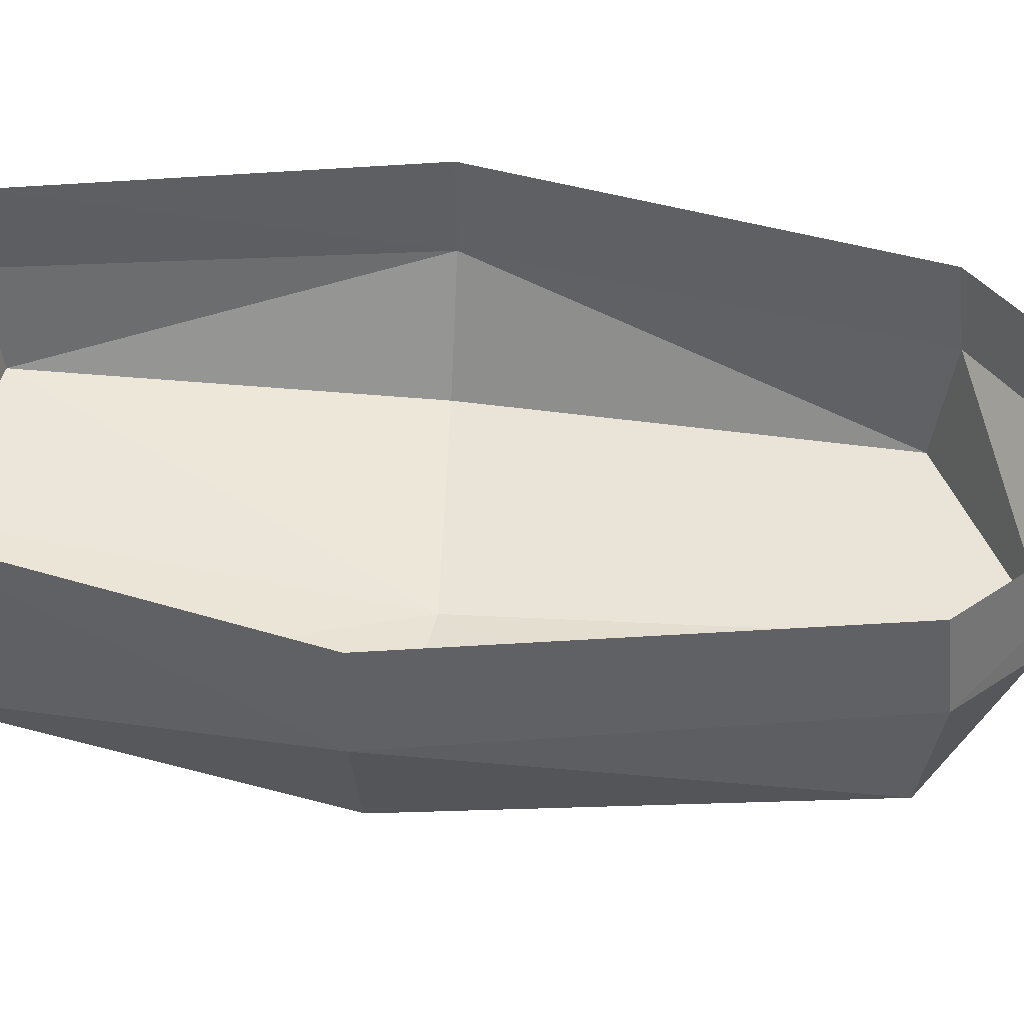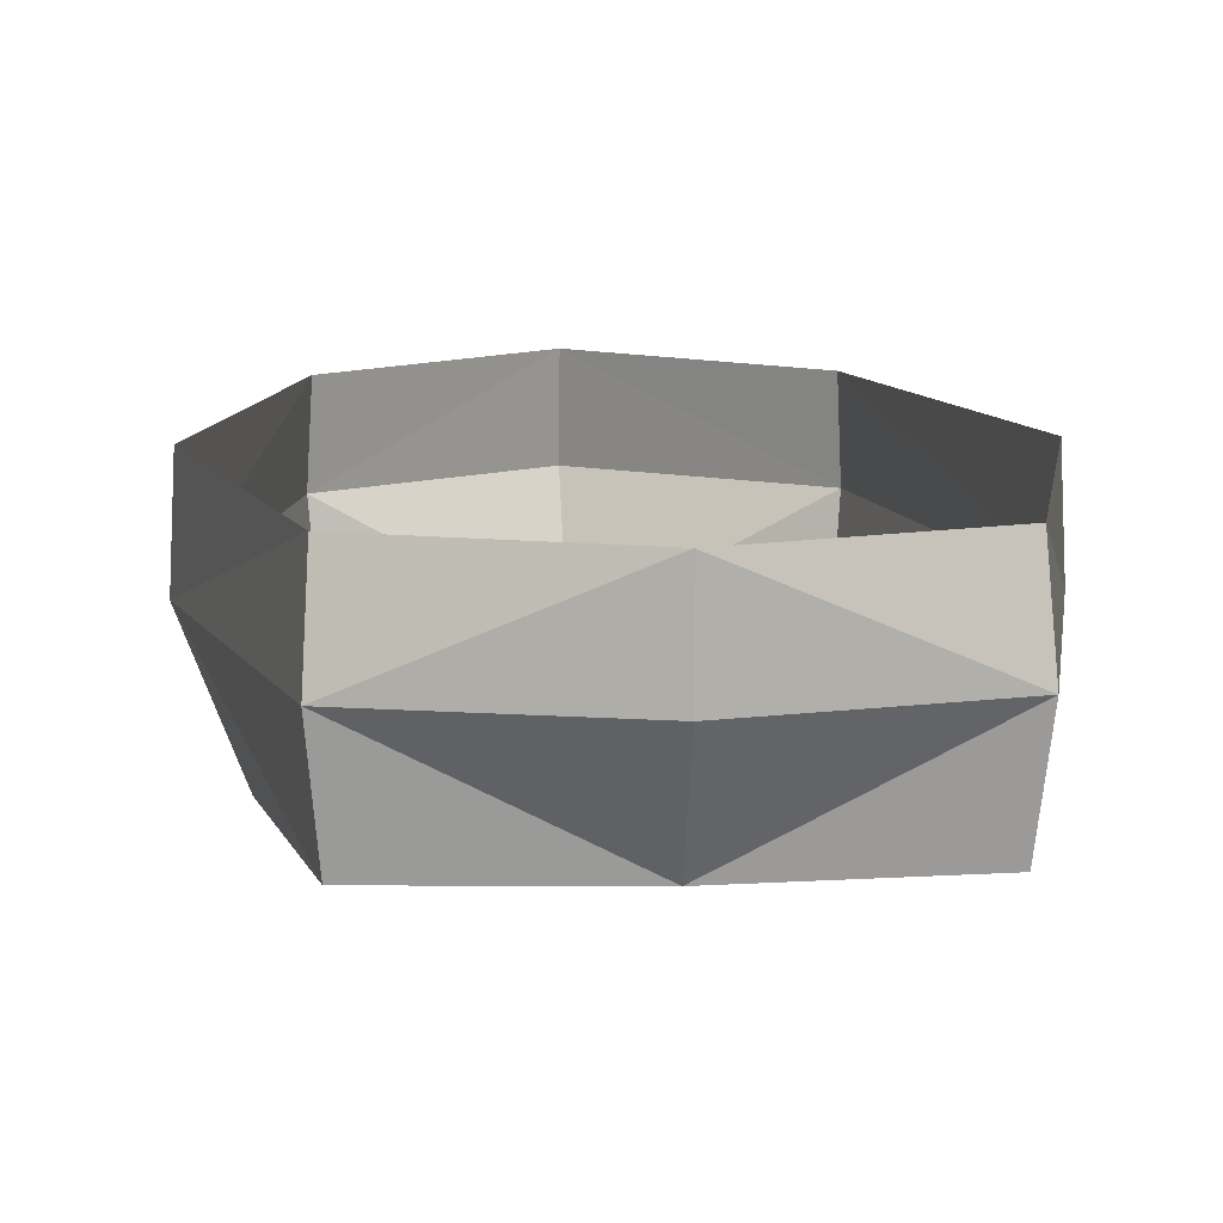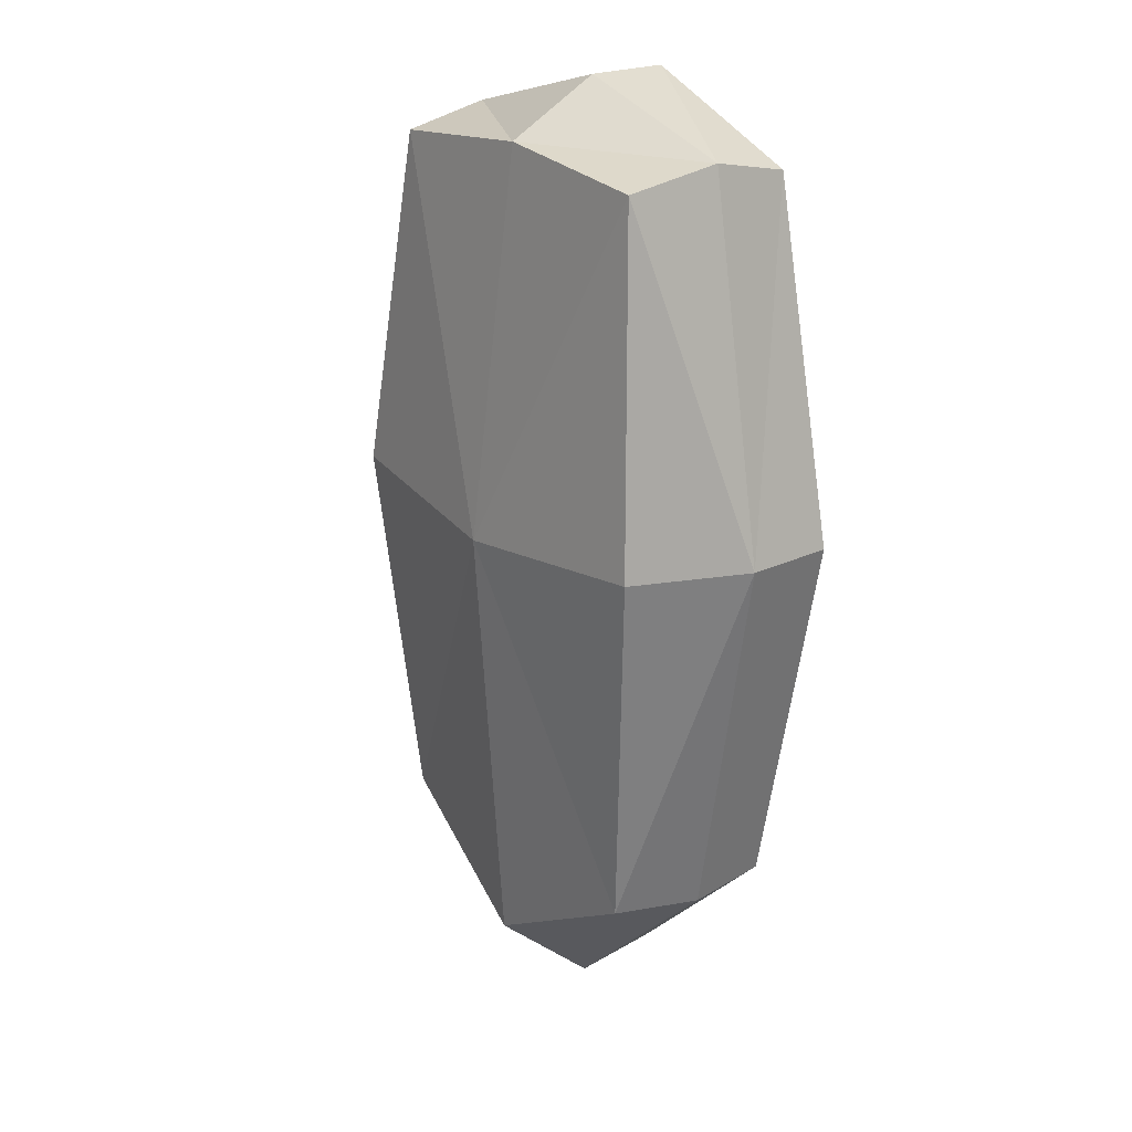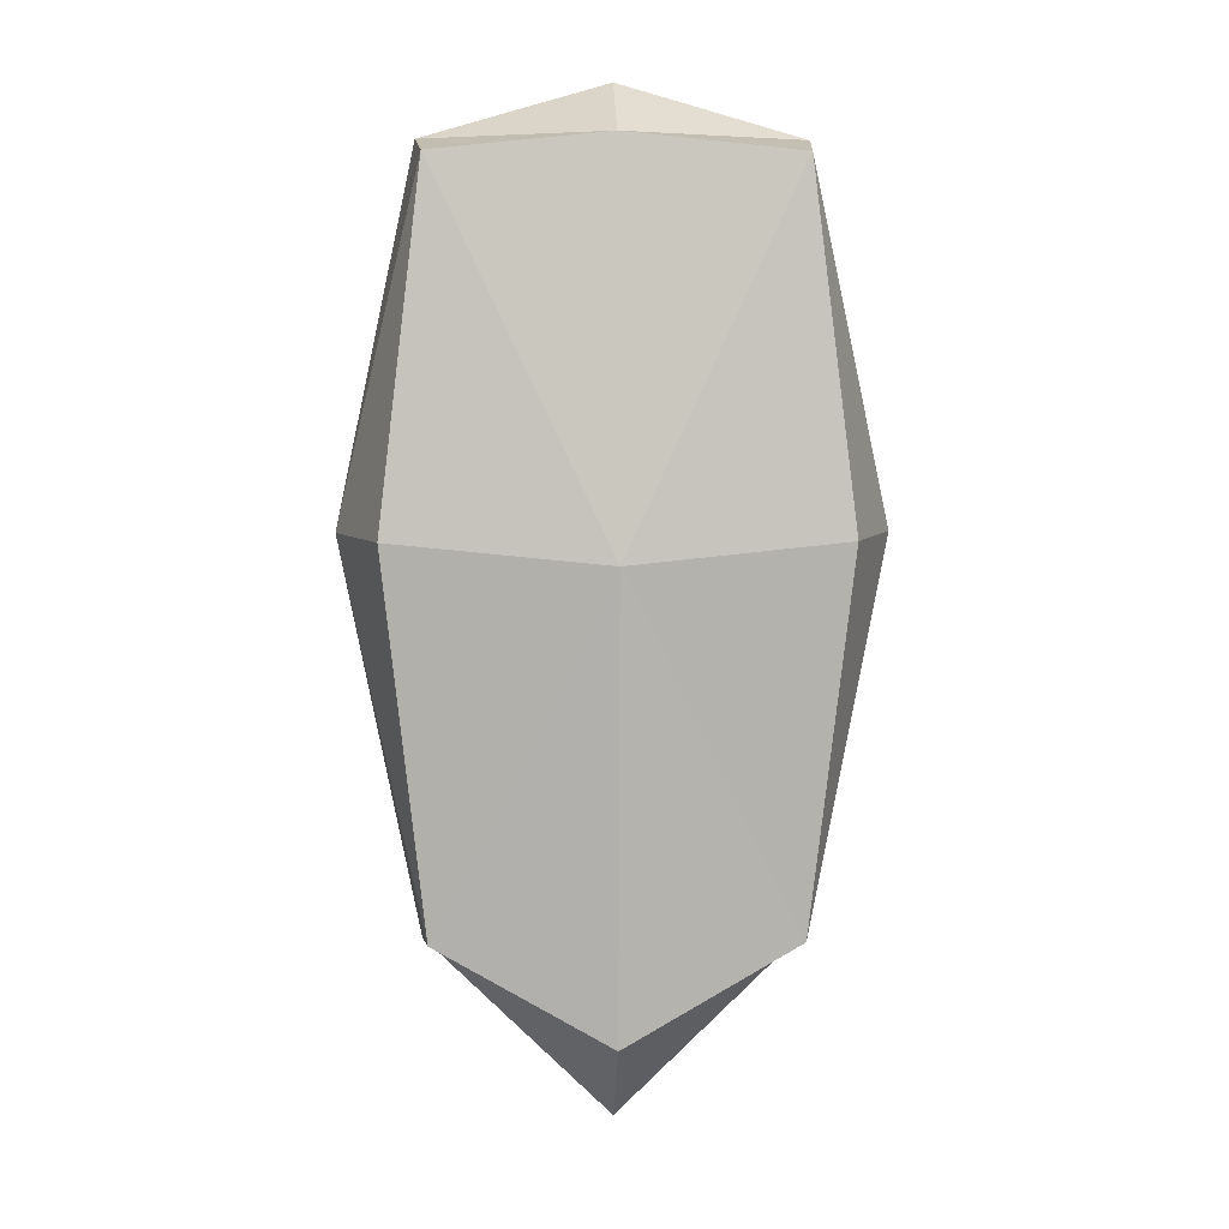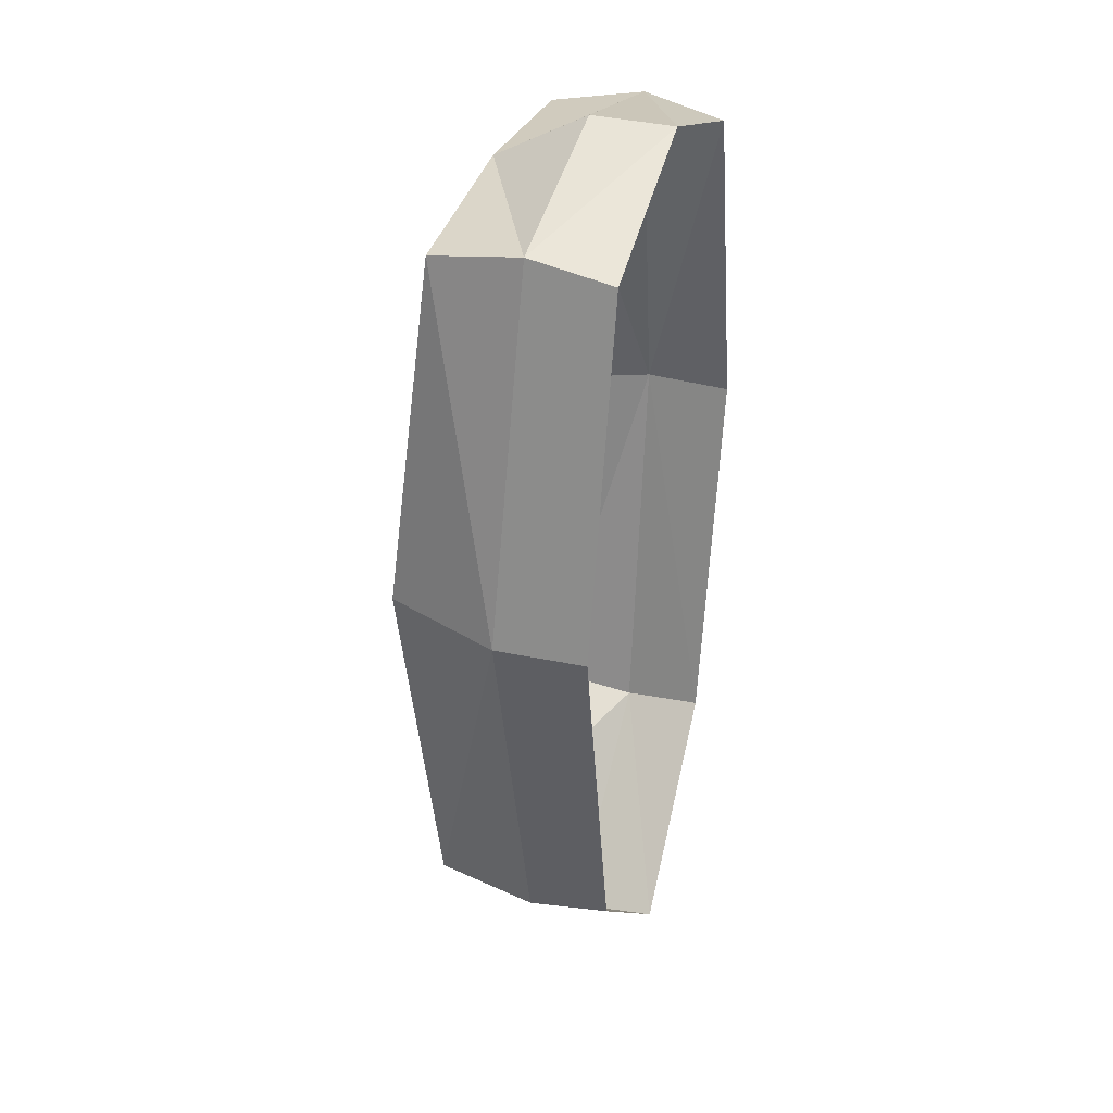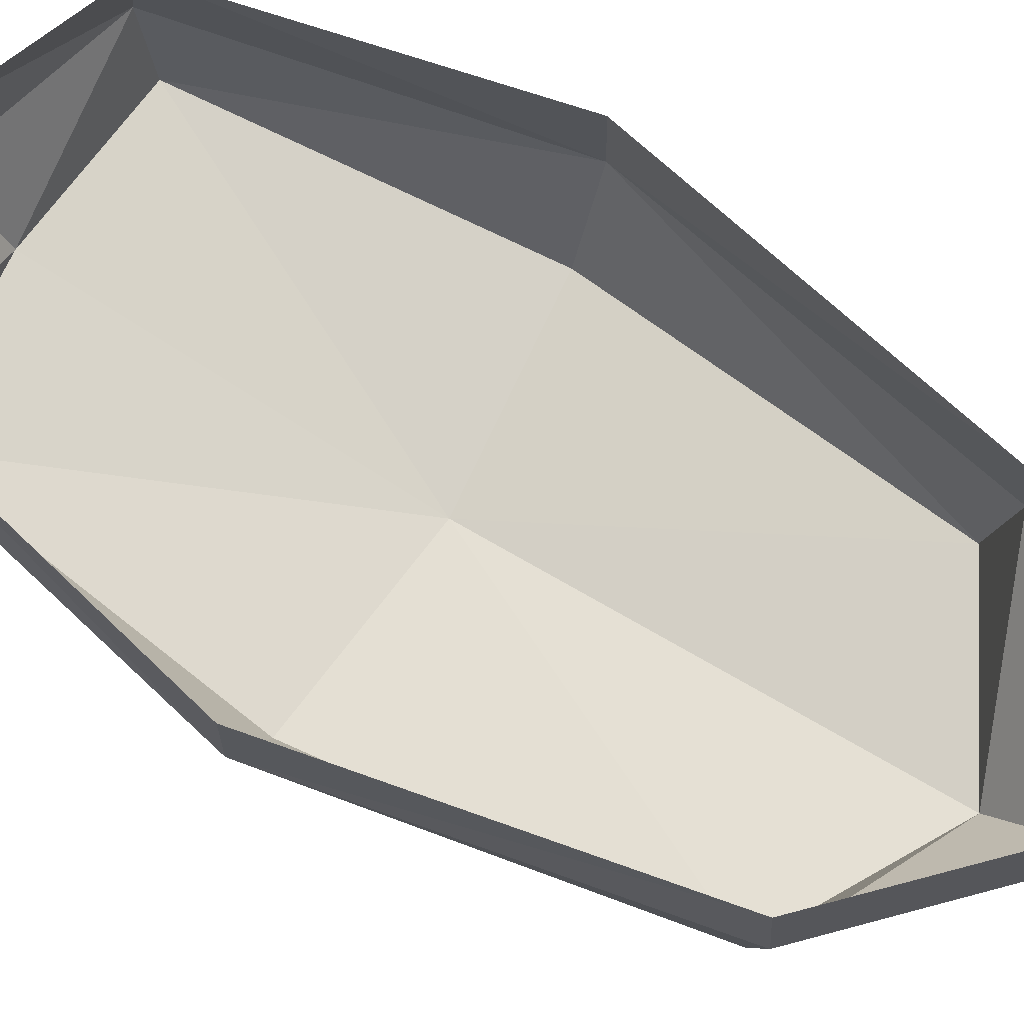
<metadata>
{"format":"obj","ext":"obj","renderer":"f3d","projection":"perspective","resolution":1024,"background":"white","views":[{"elev":44.1,"azim":97.2,"up":"+Y"},{"elev":9.6,"azim":-4.5,"up":"+Y"},{"elev":22.9,"azim":53.5,"up":"+Z"},{"elev":6.5,"azim":-2.5,"up":"+Z"},{"elev":35.4,"azim":108.0,"up":"+Z"},{"elev":73.3,"azim":121.0,"up":"+Y"}]}
</metadata>
<code>
o Csonak_Cube.003
v -0.8871 -0.9704 1.763
v 0 -0.08333 -2.827
v -0.8871 -1.005 -1.9
v 0 -0.08333 2.115
v 0.8871 -0.9704 1.763
v 0 -0.9683 1.851
v 0.8871 -1.005 -1.9
v 0 -1.072 -2.395
v -0.9093 -0.08333 1.763
v -0.9093 -0.08333 -1.941
v 0.9093 -0.08333 -1.941
v 0.9093 -0.08333 1.763
v -1.093 -1.129 0
v 0 -1.23 -0.1027
v 1.093 -1.129 0
v 1.304 -0.08333 0
v -1.304 -0.08333 0
v 0 -0.526 -2.885
v -0.932 -0.5 -1.984
v 0 -0.5 2.115
v 0.932 -0.5 -1.984
v 0.932 -0.5 1.851
v -0.932 -0.5 1.851
v 1.325 -0.5403 0
v -1.325 -0.5403 0
f 25 3 13
f 21 8 18
f 24 5 15
f 23 6 20
f 14 7 15
f 19 8 3
f 22 6 5
f 3 14 13
f 1 14 6
f 14 5 6
f 24 7 21
f 25 1 23
f 9 25 23
f 11 24 21
f 4 22 12
f 2 19 10
f 4 23 20
f 12 24 16
f 2 21 18
f 10 25 17
f 25 19 3
f 21 7 8
f 24 22 5
f 23 1 6
f 14 8 7
f 19 18 8
f 22 20 6
f 3 8 14
f 1 13 14
f 14 15 5
f 24 15 7
f 25 13 1
f 9 17 25
f 11 16 24
f 4 20 22
f 2 18 19
f 4 9 23
f 12 22 24
f 2 11 21
f 10 19 25

</code>
